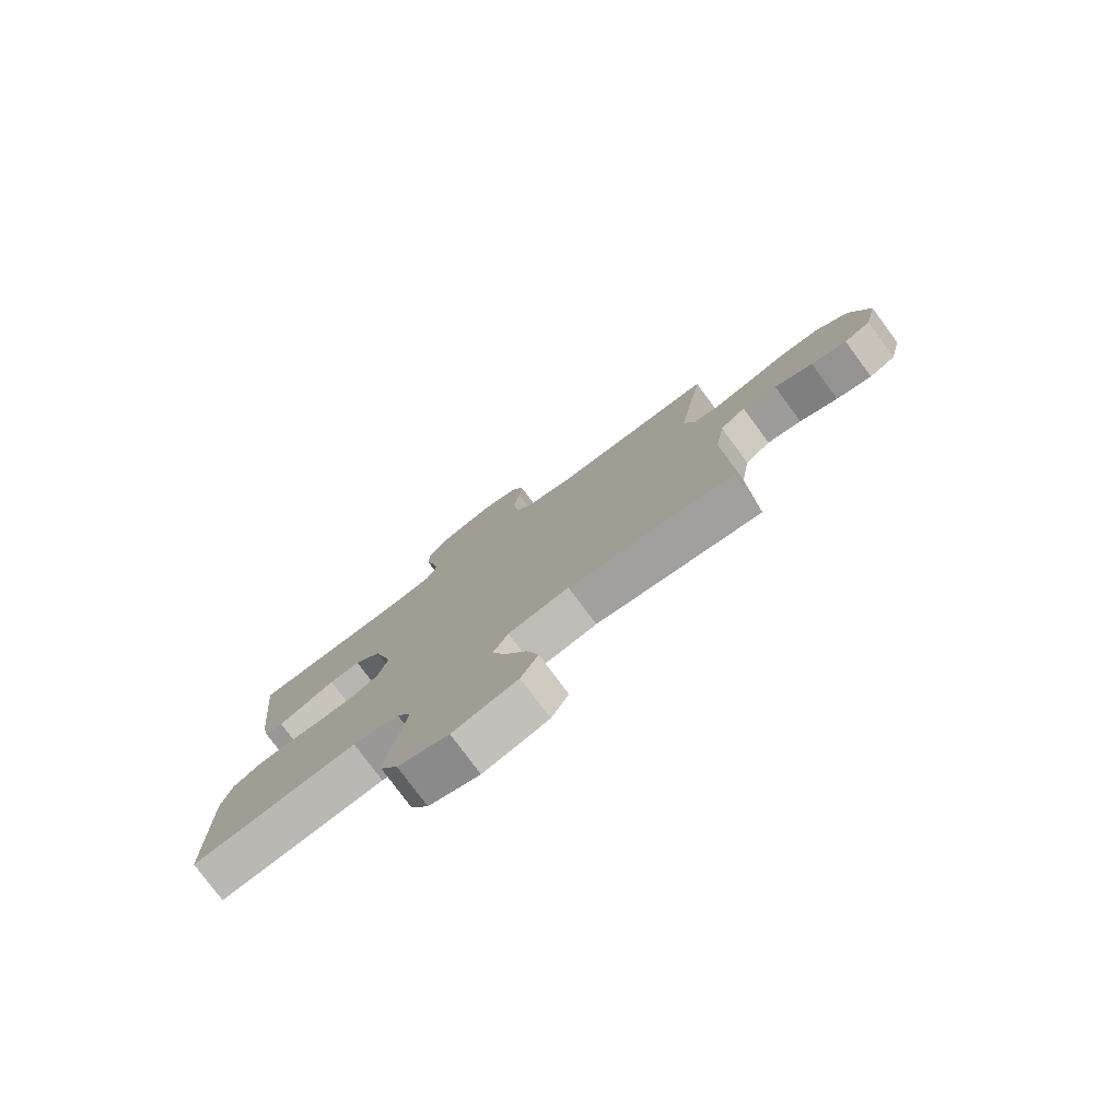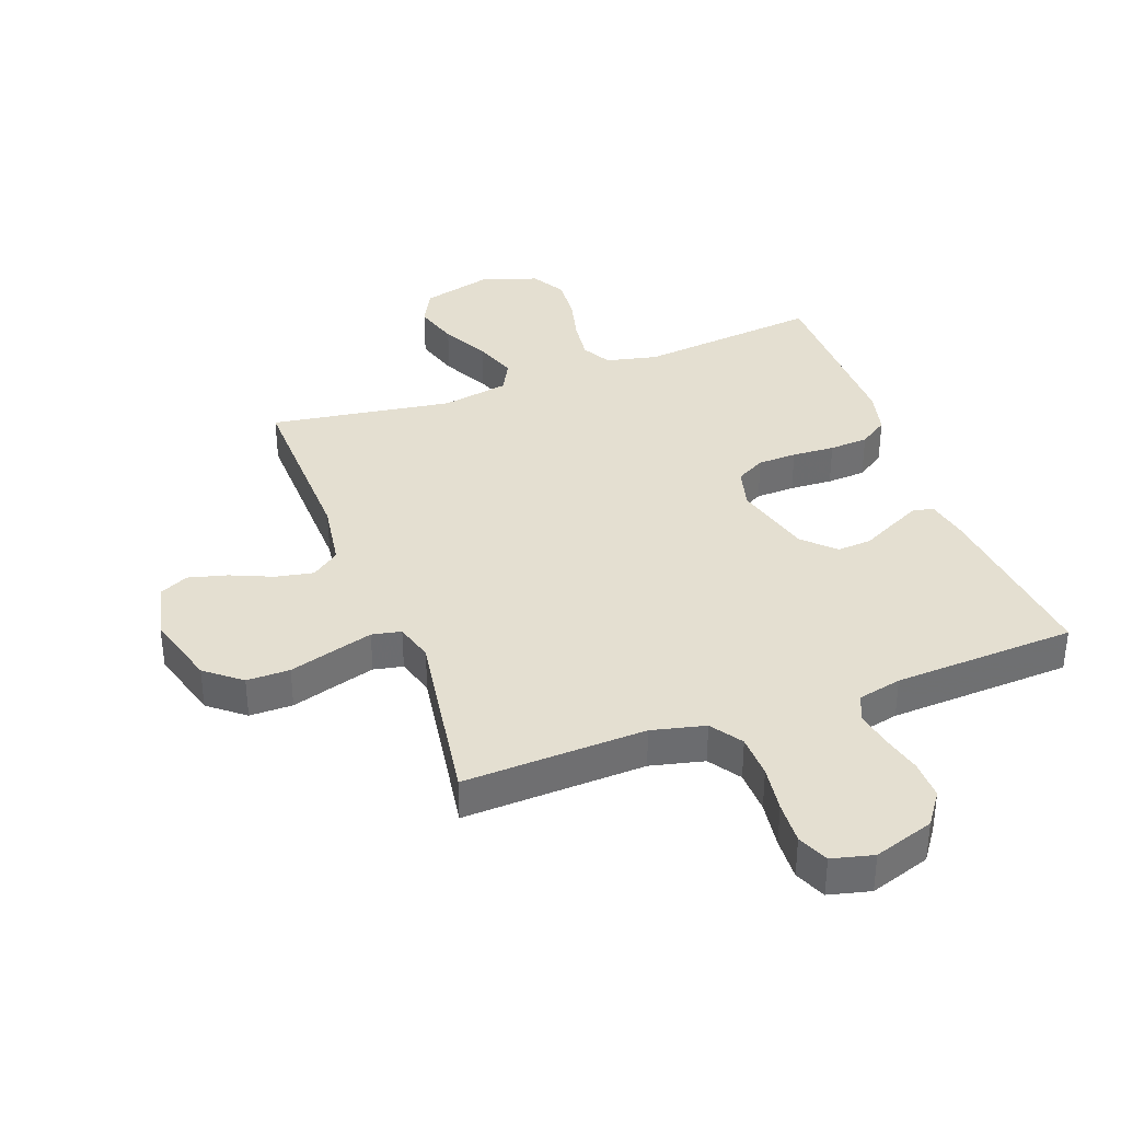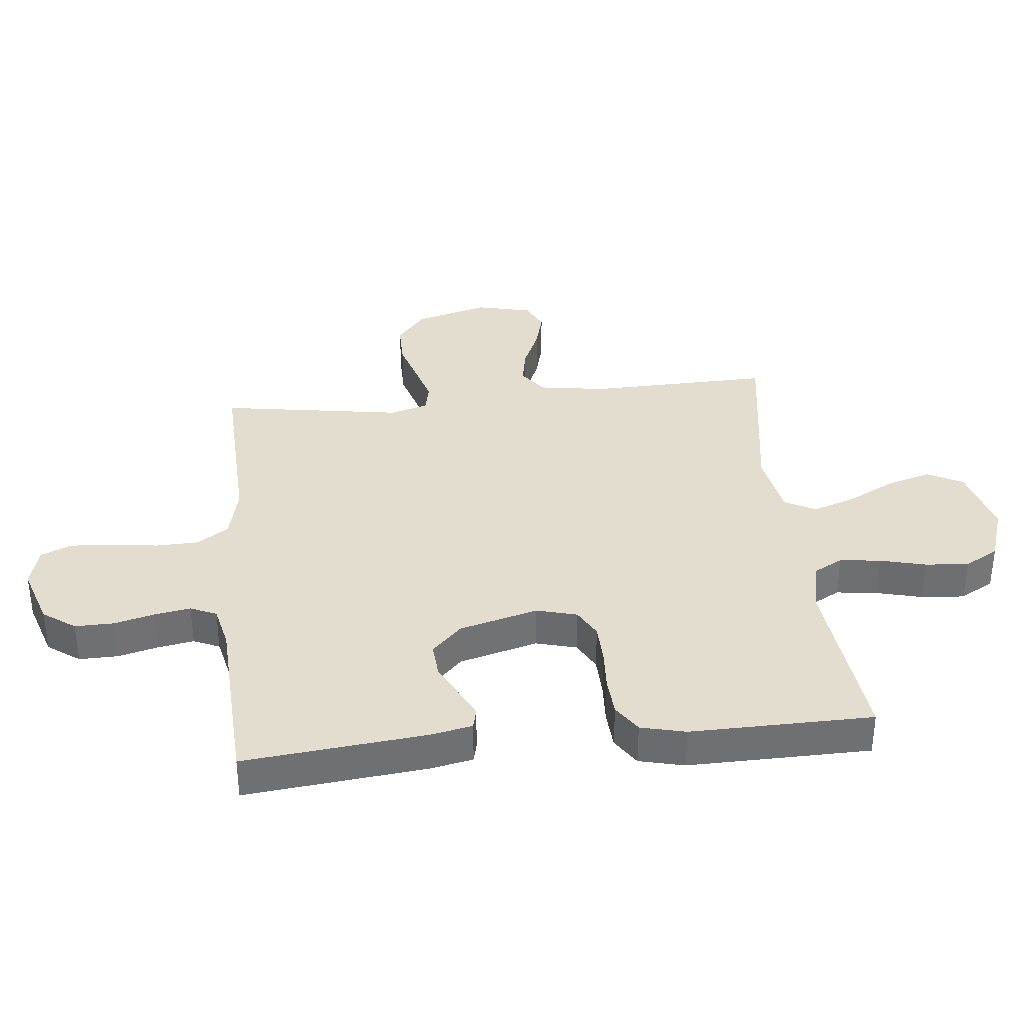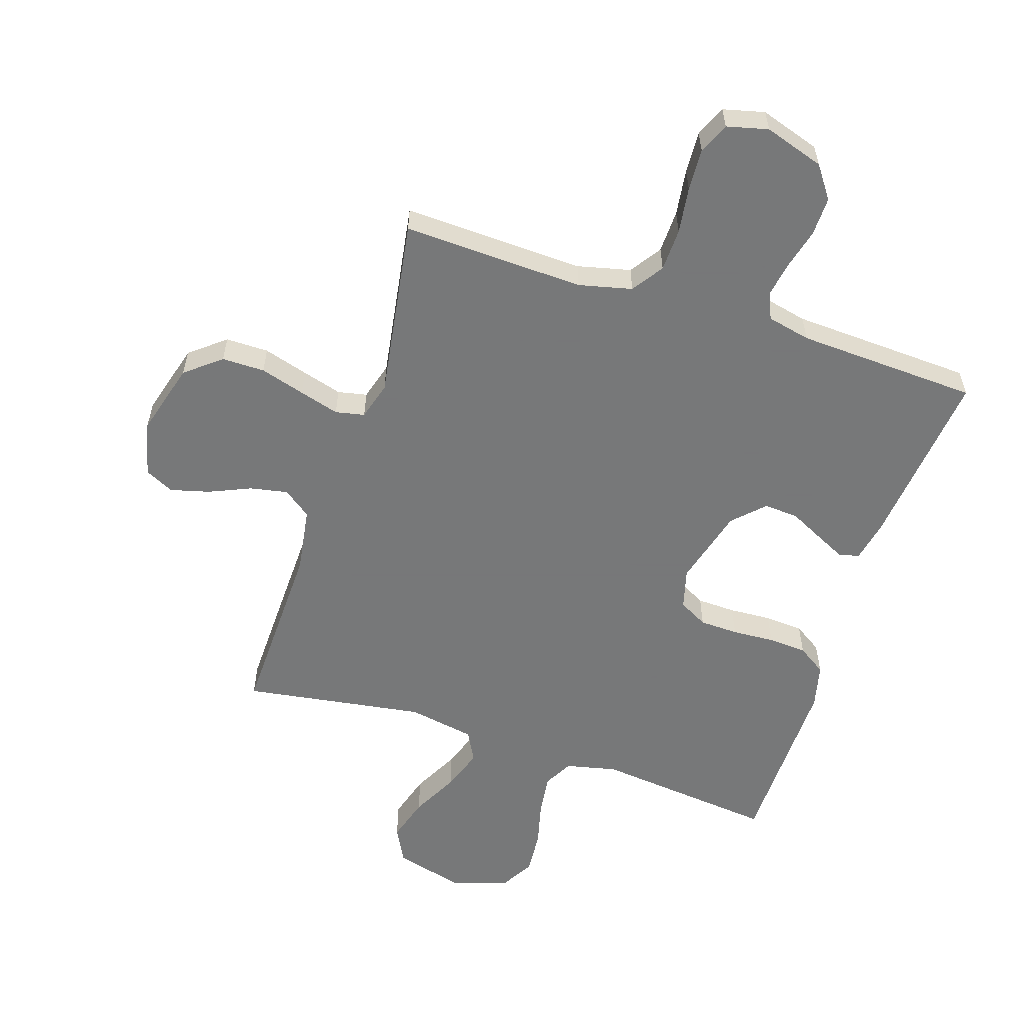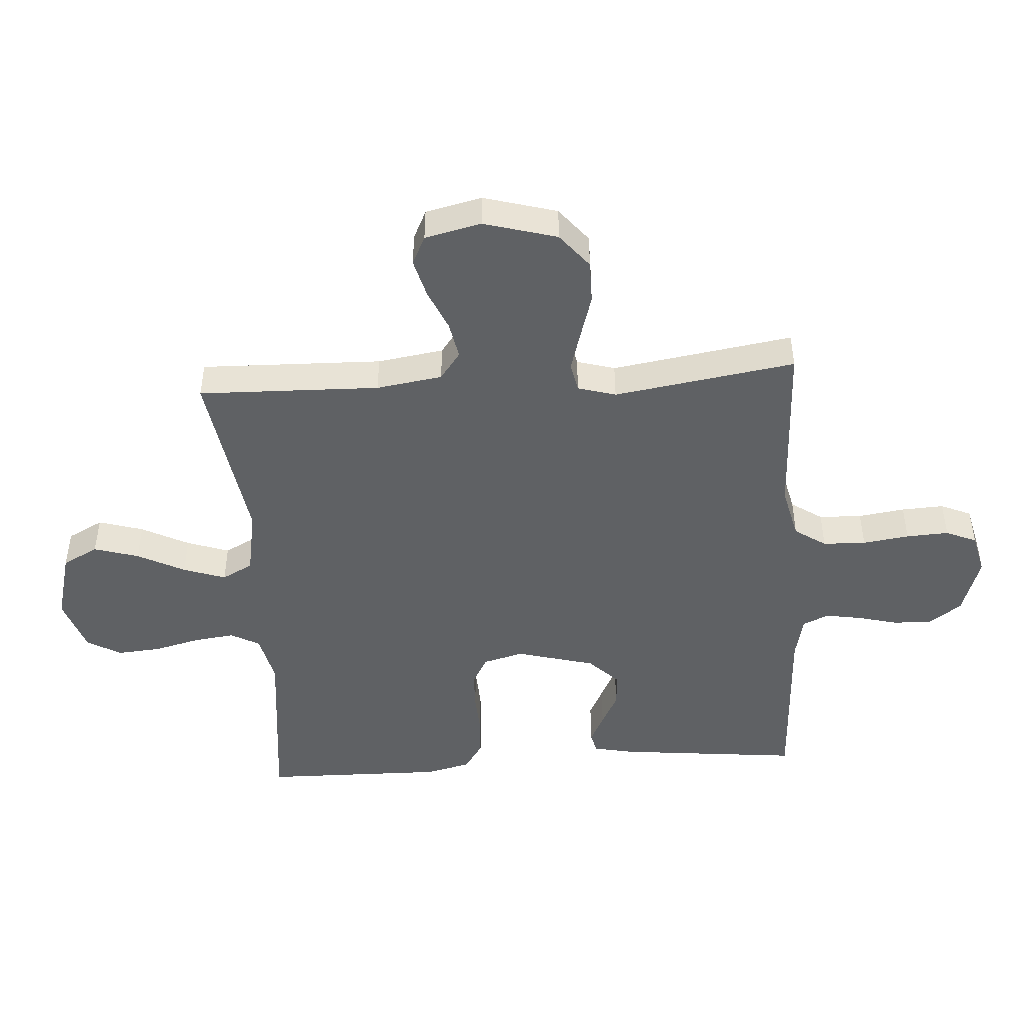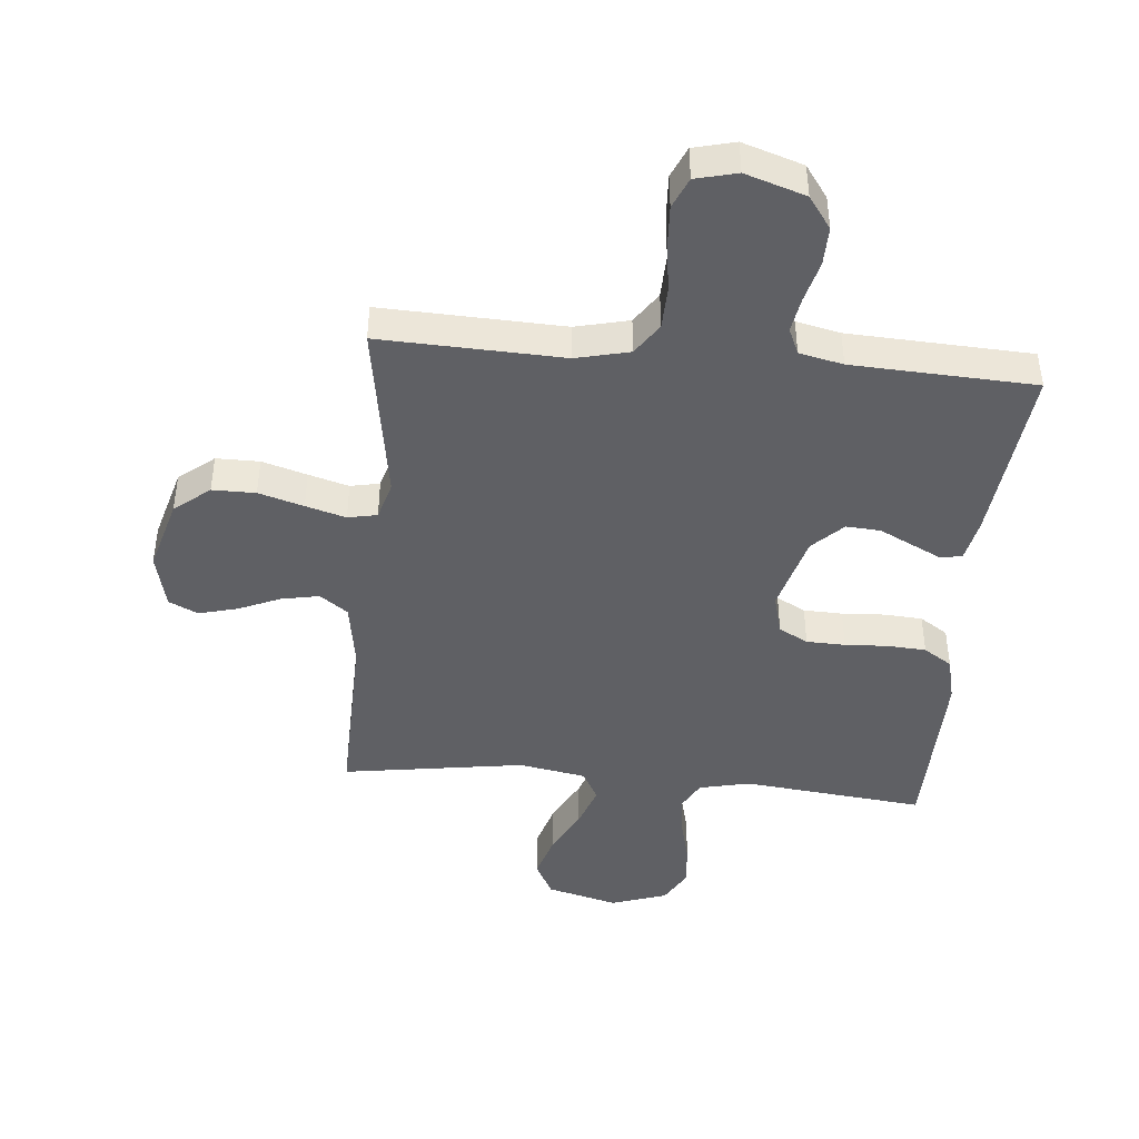
<metadata>
{"format":"obj","ext":"obj","renderer":"f3d","projection":"perspective","resolution":1024,"background":"white","views":[{"elev":-78.4,"azim":-143.5,"up":"+Z"},{"elev":36.7,"azim":-20.4,"up":"+Y"},{"elev":35.6,"azim":84.0,"up":"+Y"},{"elev":-57.3,"azim":-18.1,"up":"+Y"},{"elev":-46.7,"azim":-86.3,"up":"+Y"},{"elev":-43.6,"azim":-5.3,"up":"+Y"}]}
</metadata>
<code>
v -0.5 0.07 0.5
v -0.2 0.07 0.489
v -0.112 0.07 0.51
v -0.077 0.07 0.562
v -0.075 0.07 0.633
v -0.086 0.07 0.71
v -0.09 0.07 0.78
v -0.068 0.07 0.831
v 0 0.07 0.848
v 0.099 0.07 0.816
v 0.137 0.07 0.763
v 0.136 0.07 0.699
v 0.119 0.07 0.632
v 0.109 0.07 0.573
v 0.128 0.07 0.53
v 0.2 0.07 0.514
v 0.5 0.07 0.5
v 0.469 0.07 0.2
v 0.455 0.07 0.131
v 0.421 0.07 0.123
v 0.372 0.07 0.147
v 0.316 0.07 0.175
v 0.259 0.07 0.179
v 0.21 0.07 0.13
v 0.175 0.07 0
v 0.193 0.07 -0.067
v 0.241 0.07 -0.093
v 0.305 0.07 -0.095
v 0.375 0.07 -0.091
v 0.439 0.07 -0.095
v 0.486 0.07 -0.126
v 0.504 0.07 -0.2
v 0.5 0.07 -0.5
v 0.2 0.07 -0.468
v 0.116 0.07 -0.487
v 0.09 0.07 -0.535
v 0.099 0.07 -0.603
v 0.118 0.07 -0.678
v 0.124 0.07 -0.75
v 0.092 0.07 -0.806
v 0 0.07 -0.837
v -0.117 0.07 -0.806
v -0.148 0.07 -0.747
v -0.126 0.07 -0.673
v -0.086 0.07 -0.595
v -0.062 0.07 -0.525
v -0.089 0.07 -0.474
v -0.2 0.07 -0.454
v -0.5 0.07 -0.5
v -0.493 0.07 -0.2
v -0.51 0.07 -0.091
v -0.556 0.07 -0.057
v -0.618 0.07 -0.069
v -0.687 0.07 -0.099
v -0.751 0.07 -0.116
v -0.799 0.07 -0.093
v -0.821 0.07 0
v -0.787 0.07 0.121
v -0.729 0.07 0.168
v -0.658 0.07 0.168
v -0.584 0.07 0.146
v -0.518 0.07 0.127
v -0.47 0.07 0.137
v -0.452 0.07 0.2
v -0.5 0 0.5
v -0.2 0 0.489
v -0.112 0 0.51
v -0.077 0 0.562
v -0.075 0 0.633
v -0.086 0 0.71
v -0.09 0 0.78
v -0.068 0 0.831
v 0 0 0.848
v 0.099 0 0.816
v 0.137 0 0.763
v 0.136 0 0.699
v 0.119 0 0.632
v 0.109 0 0.573
v 0.128 0 0.53
v 0.2 0 0.514
v 0.5 0 0.5
v 0.469 0 0.2
v 0.455 0 0.131
v 0.421 0 0.123
v 0.372 0 0.147
v 0.316 0 0.175
v 0.259 0 0.179
v 0.21 0 0.13
v 0.175 0 0
v 0.193 0 -0.067
v 0.241 0 -0.093
v 0.305 0 -0.095
v 0.375 0 -0.091
v 0.439 0 -0.095
v 0.486 0 -0.126
v 0.504 0 -0.2
v 0.5 0 -0.5
v 0.2 0 -0.468
v 0.116 0 -0.487
v 0.09 0 -0.535
v 0.099 0 -0.603
v 0.118 0 -0.678
v 0.124 0 -0.75
v 0.092 0 -0.806
v 0 0 -0.837
v -0.117 0 -0.806
v -0.148 0 -0.747
v -0.126 0 -0.673
v -0.086 0 -0.595
v -0.062 0 -0.525
v -0.089 0 -0.474
v -0.2 0 -0.454
v -0.5 0 -0.5
v -0.493 0 -0.2
v -0.51 0 -0.091
v -0.556 0 -0.057
v -0.618 0 -0.069
v -0.687 0 -0.099
v -0.751 0 -0.116
v -0.799 0 -0.093
v -0.821 0 0
v -0.787 0 0.121
v -0.729 0 0.168
v -0.658 0 0.168
v -0.584 0 0.146
v -0.518 0 0.127
v -0.47 0 0.137
v -0.452 0 0.2
f 58 59 60 61
f 58 61 62
f 57 58 62
f 56 57 62 63
f 53 54 55 56
f 52 53 56 63
f 48 49 50
f 47 48 50 51
f 42 43 44 45
f 42 45 46
f 41 42 46
f 40 41 46
f 37 38 39 40
f 36 37 40 46
f 35 36 46 47
f 31 32 33 34
f 28 29 30 31
f 27 28 31 34
f 26 27 34 35
f 19 20 21 22
f 17 18 19 22
f 16 17 22 23
f 15 16 23 24
f 10 11 12 13
f 10 13 14
f 9 10 14
f 8 9 14
f 5 6 7 8
f 4 5 8 14
f 3 4 14 15
f 64 1 2
f 63 64 2 3
f 51 52 63 3
f 25 26 35 47
f 24 25 47 51
f 3 15 24 51
f 125 124 123 122
f 126 125 122
f 126 122 121
f 127 126 121 120
f 120 119 118 117
f 127 120 117 116
f 114 113 112
f 115 114 112 111
f 109 108 107 106
f 110 109 106
f 110 106 105
f 110 105 104
f 104 103 102 101
f 110 104 101 100
f 111 110 100 99
f 98 97 96 95
f 95 94 93 92
f 98 95 92 91
f 99 98 91 90
f 86 85 84 83
f 86 83 82 81
f 87 86 81 80
f 88 87 80 79
f 77 76 75 74
f 78 77 74
f 78 74 73
f 78 73 72
f 72 71 70 69
f 78 72 69 68
f 79 78 68 67
f 66 65 128
f 67 66 128 127
f 67 127 116 115
f 111 99 90 89
f 115 111 89 88
f 115 88 79 67
f 1 65 66 2
f 2 66 67 3
f 3 67 68 4
f 4 68 69 5
f 5 69 70 6
f 6 70 71 7
f 7 71 72 8
f 8 72 73 9
f 9 73 74 10
f 10 74 75 11
f 11 75 76 12
f 12 76 77 13
f 13 77 78 14
f 14 78 79 15
f 15 79 80 16
f 16 80 81 17
f 17 81 82 18
f 18 82 83 19
f 19 83 84 20
f 20 84 85 21
f 21 85 86 22
f 22 86 87 23
f 23 87 88 24
f 24 88 89 25
f 25 89 90 26
f 26 90 91 27
f 27 91 92 28
f 28 92 93 29
f 29 93 94 30
f 30 94 95 31
f 31 95 96 32
f 32 96 97 33
f 33 97 98 34
f 34 98 99 35
f 35 99 100 36
f 36 100 101 37
f 37 101 102 38
f 38 102 103 39
f 39 103 104 40
f 40 104 105 41
f 41 105 106 42
f 42 106 107 43
f 43 107 108 44
f 44 108 109 45
f 45 109 110 46
f 46 110 111 47
f 47 111 112 48
f 48 112 113 49
f 49 113 114 50
f 50 114 115 51
f 51 115 116 52
f 52 116 117 53
f 53 117 118 54
f 54 118 119 55
f 55 119 120 56
f 56 120 121 57
f 57 121 122 58
f 58 122 123 59
f 59 123 124 60
f 60 124 125 61
f 61 125 126 62
f 62 126 127 63
f 63 127 128 64
f 64 128 65 1

</code>
